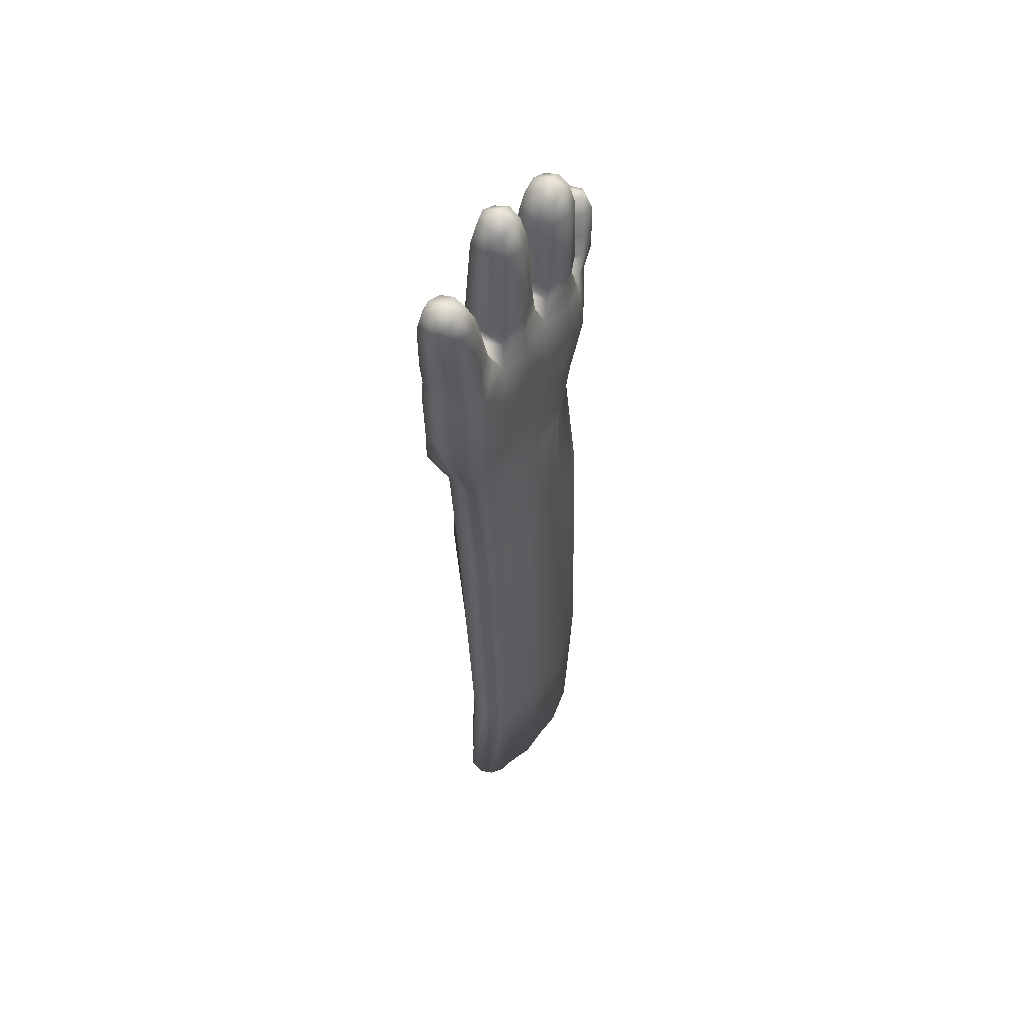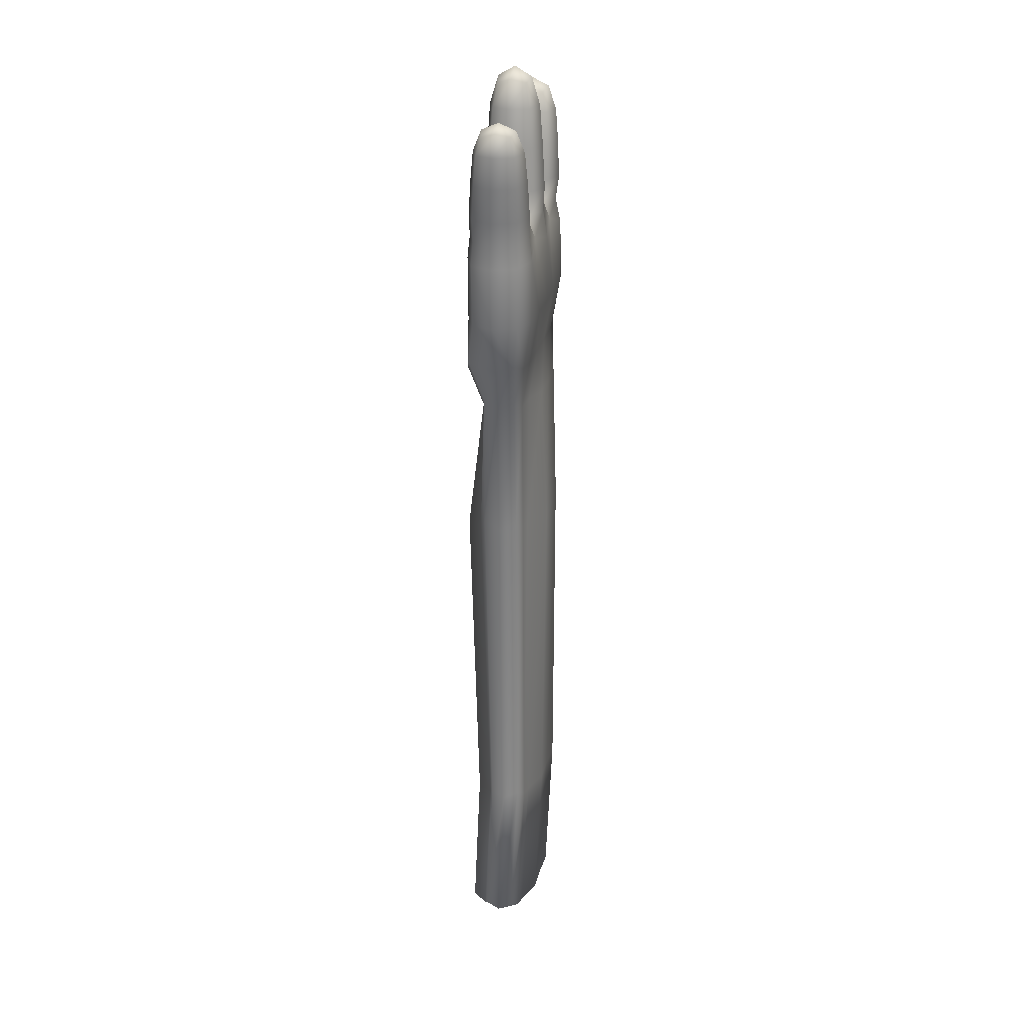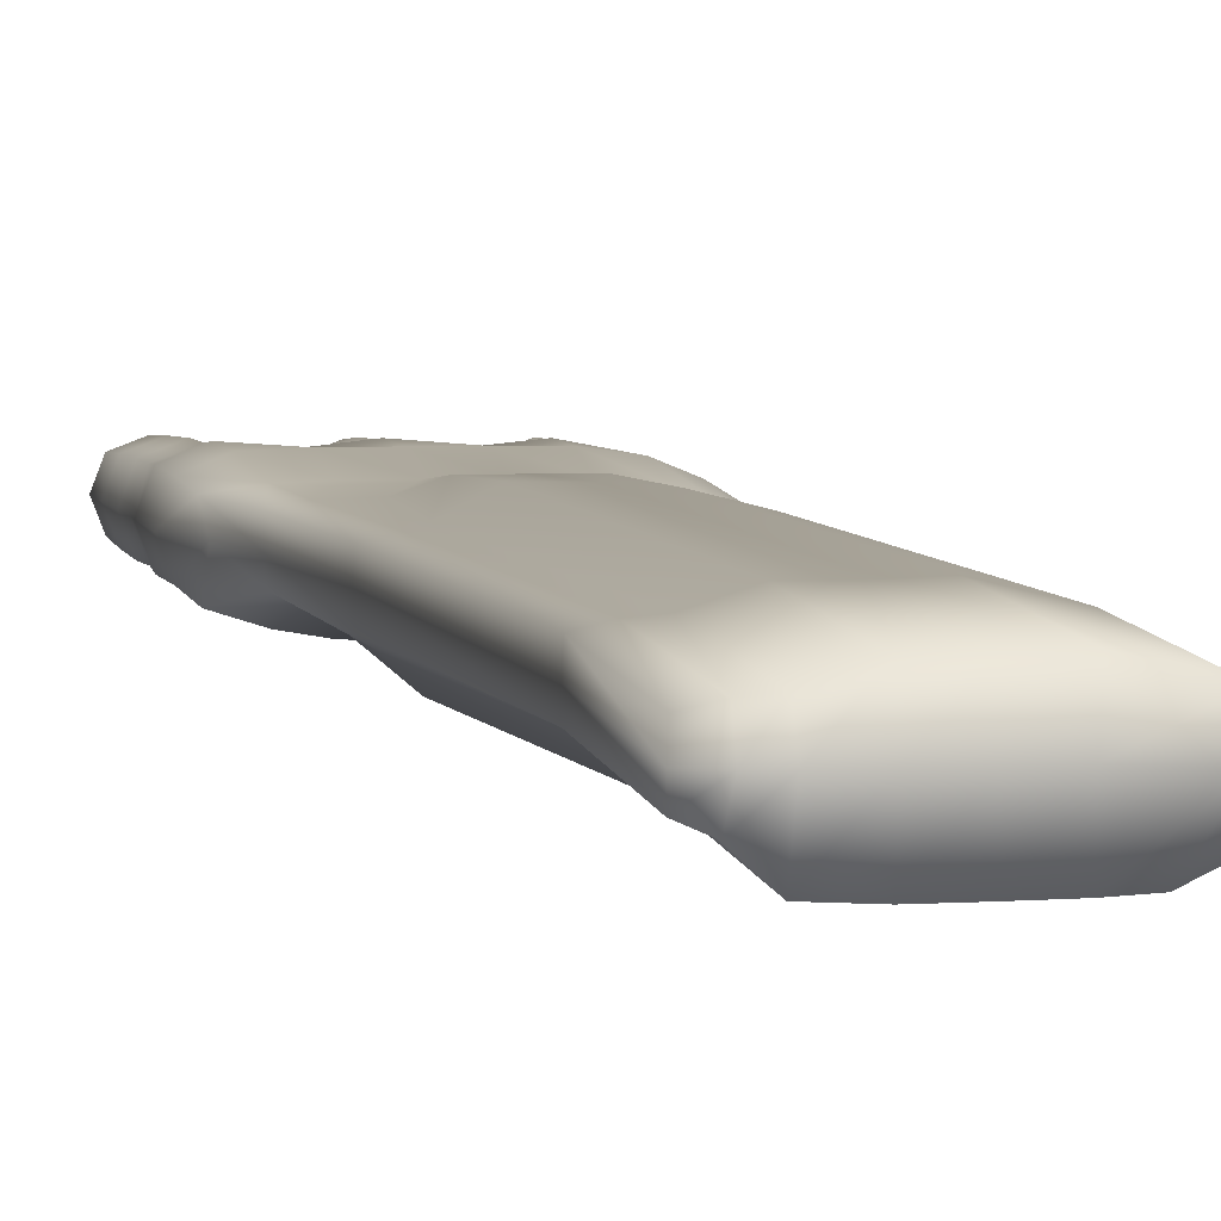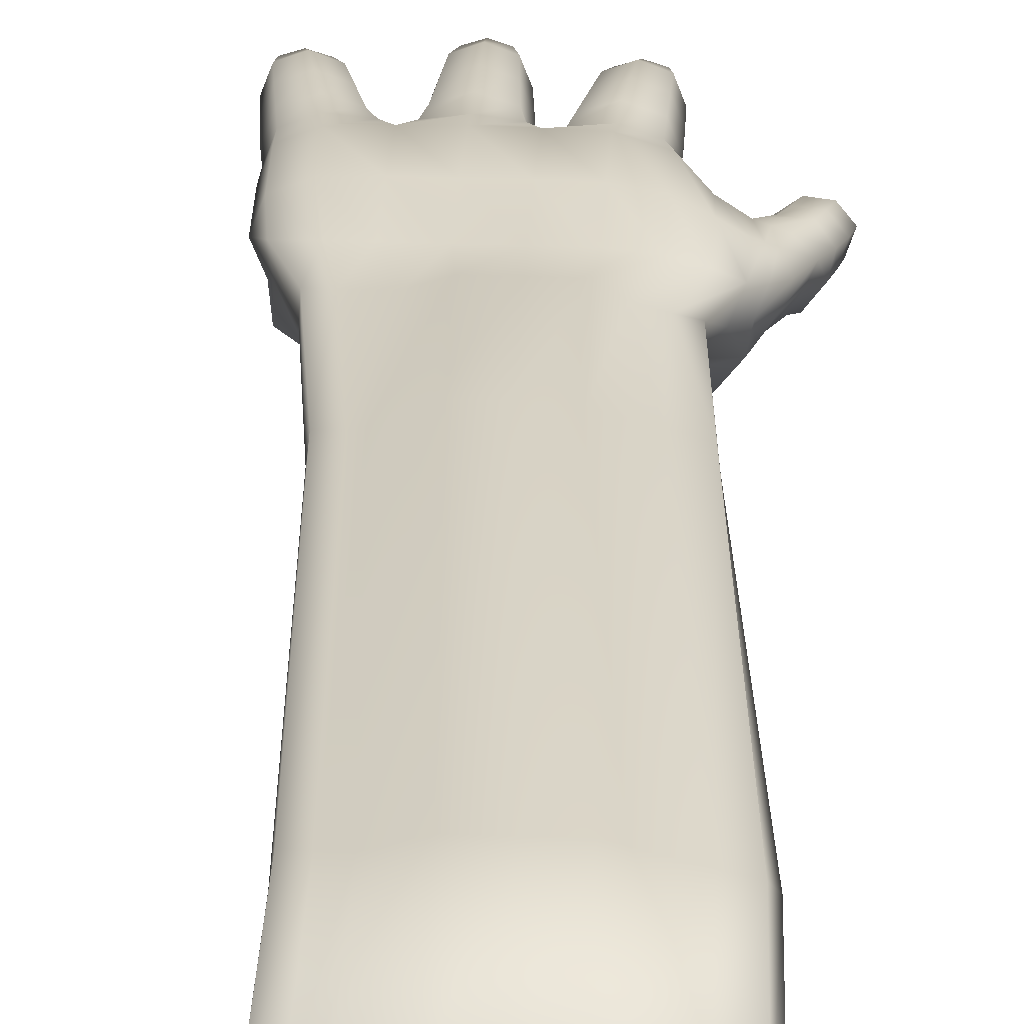
<metadata>
{"format":"obj","ext":"obj","renderer":"f3d","projection":"perspective","resolution":1024,"background":"white","views":[{"elev":53.4,"azim":-56.4,"up":"+Y"},{"elev":25.0,"azim":-77.5,"up":"+Y"},{"elev":5.0,"azim":-10.0,"up":"+Z"},{"elev":27.1,"azim":3.1,"up":"+Z"}]}
</metadata>
<code>
o Cube.009_Cube.005
v -0.4796 2.426 0.06081
v -0.5053 2.785 0.0809
v -0.474 2.43 -0.09682
v -0.5053 2.785 -0.07787
v 0.1718 2.383 0.06875
v 0.1795 2.788 0.08131
v 0.1512 2.361 -0.1753
v 0.174 2.79 -0.09711
v -0.05192 2.379 -0.1483
v -0.2962 2.37 -0.1373
v -0.2995 2.835 -0.09681
v -0.04859 2.837 -0.09763
v -0.2957 2.38 0.08108
v -0.05057 2.38 0.08108
v -0.04859 2.837 0.09763
v -0.2995 2.835 0.09847
v 0.06155 3.254 -0.04807
v 0.1584 3.254 -0.04807
v 0.1584 3.254 0.04807
v 0.06155 3.254 0.04807
v -0.2213 3.341 -0.04779
v -0.125 3.341 -0.04779
v -0.125 3.341 0.04779
v -0.2213 3.341 0.04779
v -0.5399 3.232 0.06401
v -0.5399 3.232 -0.03218
v -0.4429 3.232 0.06401
v -0.4429 3.232 -0.03218
v 0.2381 2.691 -0.1256
v 0.3073 2.414 -0.1268
v 0.3068 2.413 0.00846
v 0.3132 2.683 0.005145
v 0.3757 2.641 -0.153
v 0.4266 2.644 -0.05021
v 0.3448 2.939 -0.1458
v 0.4119 2.931 -0.06058
v 0.4306 2.911 -0.1742
v 0.4806 2.91 -0.09331
v 0.1652 3.078 -0.07084
v 0.1652 3.078 0.07084
v 0.02244 3.078 0.07084
v 0.02244 3.078 -0.07084
v -0.2444 3.126 0.07066
v -0.2444 3.126 -0.07066
v -0.1019 3.126 0.07066
v -0.1019 3.126 -0.07066
v -0.3886 3.064 -0.06182
v -0.3886 3.064 0.08
v -0.5315 3.064 0.08
v -0.5315 3.064 -0.06182
v 0.2739 2.817 -0.1398
v 0.4101 2.777 -0.1872
v 0.4801 2.788 -0.0711
v 0.379 2.809 -0.02367
v -0.4669 2.396 0
v -0.4972 2.574 0.07759
v -0.5353 2.785 0.001516
v -0.4972 2.574 -0.07721
v -0.3831 2.382 -0.1231
v 0.07266 2.792 -0.1143
v 0.1607 2.571 -0.1873
v 0.2043 2.842 -0.009092
v 0.1747 2.562 0.09914
v 0.06917 2.381 0.07954
v -0.4205 2.789 0.1133
v 0.06106 2.373 -0.1639
v -0.1732 2.38 -0.1438
v -0.4205 2.789 -0.1105
v -0.1733 2.802 -0.1145
v -0.3845 2.388 0.07761
v -0.1732 2.38 0.08108
v 0.07368 2.792 0.1129
v -0.1733 2.802 0.1146
v -0.04729 2.912 0
v -0.302 2.909 0.001375
v 0.2805 0.5008 0.0585
v -0.2378 0.5232 -0.08471
v -0.05036 2.573 0.1148
v -0.2961 2.573 0.1149
v -0.2961 2.573 -0.1147
v -0.05036 2.573 -0.1148
v 0.1112 3.267 -0.05808
v 0.1697 3.267 0
v 0.1112 3.267 0.05808
v 0.05263 3.267 0
v 0.1679 3.188 -0.0635
v 0.1622 2.954 0.07604
v 0.03994 3.188 0.0635
v 0.003285 2.959 -0.07763
v -0.1732 3.356 -0.05772
v -0.1732 3.356 0.05772
v -0.115 3.356 0
v -0.2313 3.356 0
v -0.2369 3.26 0.06322
v -0.2534 2.983 -0.07747
v -0.1094 3.26 0.06322
v -0.09307 2.983 -0.07755
v -0.5522 3.245 0.01641
v -0.4937 3.245 0.07452
v -0.4937 3.245 -0.0417
v -0.4351 3.245 0.01641
v -0.4156 3.169 -0.0502
v -0.3597 2.952 0.08234
v -0.5437 3.169 0.07691
v -0.5164 2.945 -0.07105
v 0.25 2.567 -0.1868
v 0.2776 2.371 -0.05286
v 0.2645 2.733 -0.0524
v 0.3133 2.548 0.02912
v 0.248 2.7 0.04067
v 0.2166 2.711 -0.1042
v 0.2502 2.369 -0.1786
v 0.2463 2.394 0.04264
v 0.4039 2.634 -0.09933
v 0.3781 2.669 -0.01342
v 0.2778 2.672 -0.1681
v 0.3395 2.531 -0.1327
v 0.384 2.511 -0.02687
v 0.3739 2.946 -0.1008
v 0.4615 2.916 -0.1362
v 0.4533 2.929 -0.06908
v 0.3839 2.938 -0.1722
v 0.3032 2.893 -0.1475
v 0.4004 2.699 -0.1737
v 0.4569 2.712 -0.05948
v 0.3999 2.885 -0.03773
v 0.1615 2.954 -0.07745
v 0.1679 3.188 0.0635
v 0.003285 2.959 0.07763
v 0.03994 3.188 -0.0635
v 0.09383 3.078 -0.0974
v 0.09383 3.078 0.0974
v -0.004338 3.078 0
v 0.192 3.078 0
v -0.2534 2.983 0.07764
v -0.2369 3.26 -0.06322
v -0.09307 2.983 0.07755
v -0.1094 3.26 -0.06322
v -0.07523 3.126 0
v -0.1732 3.126 -0.09716
v -0.1732 3.126 0.09716
v -0.2711 3.126 0
v -0.3597 2.952 -0.07301
v -0.4156 3.169 0.07691
v -0.5164 2.945 0.08052
v -0.5437 3.169 -0.0502
v -0.4601 3.064 -0.08841
v -0.4601 3.064 0.1066
v -0.5583 3.064 0.009093
v -0.3618 3.064 0.009093
v 0.2531 2.744 -0.1322
v 0.4254 2.86 -0.1901
v 0.4943 2.86 -0.0818
v 0.3553 2.737 -0.00982
v 0.4401 2.8 -0.02665
v 0.3172 2.813 -0.07407
v 0.4585 2.774 -0.1293
v 0.3186 2.797 -0.1997
v -0.5265 2.571 0.00019
v 0.06432 2.573 -0.1659
v 0.2354 2.761 -0.02956
v -0.4133 2.571 0.1112
v -0.1764 0.5138 -0.1429
v -0.3918 3.17 0.0134
v 0.192 3.189 0
v -0.2607 3.261 0
v -0.2817 0.5606 0.03473
v -0.2888 0.5372 -0.0156
v 0.06995 2.569 0.1136
v -0.1732 2.572 0.1155
v -0.4133 2.571 -0.1108
v -0.1732 2.572 -0.1155
v 0.1136 3.294 0
v 0.0161 3.189 0
v 0.1041 3.189 0.08727
v 0.1041 3.189 -0.08727
v -0.1732 3.389 0
v -0.1732 3.261 0.08687
v -0.1732 3.261 -0.08687
v -0.0856 3.261 0
v -0.4985 3.271 0.01745
v -0.5679 3.17 0.0134
v -0.4799 3.17 0.1007
v -0.4799 3.17 -0.07394
v 0.3445 2.882 -0.2014
v 0.2165 2.562 -0.182
v 0.2524 2.544 0.06669
v -0.2846 0.5598 -0.06561
v 0.3625 2.493 -0.07918
v 0.2718 2.615 -0.1646
v 0.358 2.58 0.000463
v 0.4212 2.949 -0.1212
v 0.4749 2.852 -0.1381
v 0.3399 2.892 -0.08531
v 0.4564 2.874 -0.04005
v 0.08285 2.953 -0.105
v 0.08302 2.953 0.1047
v -0.02363 2.966 0
v 0.1908 2.958 -0.001063
v -0.06593 2.989 0
v -0.1732 2.978 -0.105
v -0.1732 2.978 0.105
v -0.2807 2.989 0.000155
v -0.4391 2.946 -0.09996
v -0.4391 2.946 0.1094
v -0.5451 2.945 0.004736
v -0.3329 2.958 0.004701
v 0.4194 2.73 -0.01492
v 0.2906 2.748 -0.06111
v 0.4425 2.697 -0.1154
v 0.283 2.723 -0.19
v -0.404 2.265 -0.05888
v -0.4112 2.238 -0.005418
v -0.4095 2.263 0.0494
v -0.2433 2.222 -0.07897
v -0.3466 2.229 -0.07526
v 0.1198 2.224 0.05668
v 0.1438 2.224 -0.08218
v -0.04739 2.222 0.09711
v 0.0613 2.222 0.09616
v 0.05974 2.222 -0.07937
v -0.0474 2.222 -0.07897
v -0.1584 2.222 -0.07897
v -0.3472 2.229 0.06471
v -0.2433 2.222 0.06785
v -0.1584 2.222 0.09694
v 0.2404 2.275 0.001596
v 0.2171 2.24 -0.05001
v 0.1903 2.244 -0.07635
v 0.1568 2.234 -0.07626
v 0.1872 2.234 0.03305
v 0.2037 0.5216 -0.1443
v 0.03141 0.5139 0.08999
v 0.1334 0.5083 0.09379
v 0.1268 0.5138 -0.147
v 0.03101 0.5119 -0.1478
v -0.07178 0.511 -0.1481
v -0.2287 0.5274 0.0518
v -0.1728 0.5162 0.0579
v -0.07192 0.5134 0.09049
v 0.3701 0.5531 -0.009615
v 0.3449 0.5425 -0.05501
v 0.3191 0.5509 -0.09258
v 0.2928 0.5332 -0.1048
v 0.3499 0.5271 0.02568
v 0.06069 1.729 -0.1484
v 0.1429 1.73 -0.1451
v -0.3535 1.741 -0.01051
v 0.1962 1.738 -0.09846
v 0.1863 1.726 0.07871
v -0.1625 1.725 0.1195
v 0.2242 1.739 -0.09165
v 0.07006 1.726 0.108
v -0.0411 1.725 0.1163
v -0.2586 1.727 0.06674
v 0.2459 1.747 -0.05244
v -0.2902 1.734 0.05702
v -0.3482 1.767 0.04133
v -0.2664 1.728 -0.1515
v -0.3477 1.769 -0.07324
v -0.3179 1.734 -0.09594
v 0.2734 1.749 -0.004812
v 0.2673 1.74 0.0468
v -0.151 1.729 -0.1589
v -0.04176 1.73 -0.1632
v 0.1586 2.874 0.06821
v -0.00977 2.897 -0.07647
v 0.1559 2.874 -0.07617
v -0.00977 2.897 0.076
v 0.07758 2.875 -0.09561
v 0.0781 2.875 0.09444
v -0.02091 2.932 -0.000235
v 0.1818 2.899 -0.004653
v -0.2661 2.91 -0.07834
v -0.08119 2.91 -0.07874
v -0.2661 2.91 0.0792
v -0.08119 2.91 0.07879
v -0.0684 2.947 2.2e-05
v -0.1733 2.893 -0.09867
v -0.1733 2.893 0.09877
v -0.2795 2.946 0.00071
v -0.3345 2.893 0.0859
v -0.5064 2.865 -0.07047
v -0.3345 2.893 -0.08038
v -0.5064 2.865 0.07671
v -0.4296 2.868 -0.09963
v -0.4296 2.868 0.1058
v -0.5343 2.865 0.00312
v -0.323 2.931 0.003036
v 0.3456 2.676 -0.004136
v 0.2579 2.681 -0.1468
v 0.3234 2.472 -0.1297
v 0.3454 2.462 -0.009205
v 0.4326 2.93 -0.06483
v 0.3644 2.938 -0.159
v 0.4095 2.805 -0.02516
v 0.2962 2.807 -0.1697
v 0.3238 2.888 -0.1744
v 0.32 2.432 -0.06602
v 0.2609 2.579 -0.1764
v 0.3356 2.564 0.01479
v 0.3975 2.947 -0.111
v 0.4281 2.879 -0.03889
v 0.3874 2.733 -0.01237
v 0.2681 2.734 -0.1611
v 0.288 -0.05296 -0.04976
v 0.2896 -0.05359 0.03133
v -0.2287 -0.03118 -0.1119
v -0.1673 -0.04057 -0.1701
v -0.2725 0.00618 0.007556
v -0.2797 -0.01723 -0.04278
v -0.2755 0.005399 -0.09279
v 0.2128 -0.03278 -0.1715
v 0.04052 -0.04055 0.06281
v 0.1425 -0.04613 0.06662
v 0.136 -0.04059 -0.1741
v 0.04011 -0.04255 -0.175
v -0.06268 -0.04338 -0.1753
v -0.2196 -0.02704 0.02463
v -0.1637 -0.03818 0.03073
v -0.06282 -0.04102 0.06332
v -0.1582 -0.05329 -0.04253
v 0.03931 -0.05007 -0.04274
v 0.3792 -0.001369 -0.03679
v 0.354 -0.0119 -0.08219
v 0.3282 -0.003516 -0.1198
v 0.3019 -0.02122 -0.1319
v 0.359 -0.02734 -0.001489
v 0.1348 -0.0504 -0.0435
v -0.2158 -0.04206 -0.04267
v -0.05908 -0.05216 -0.04266
v 0.317 -0.03101 -0.06244
f 1 56 159 55
f 56 2 57 159
f 159 57 4 58
f 55 159 58 3
f 9 81 160 66
f 81 12 60 160
f 160 60 8 61
f 66 160 61 7
f 8 62 161 111
f 62 6 110 161
f 161 110 32 108
f 111 161 108 29
f 13 79 162 70
f 79 16 65 162
f 162 65 2 56
f 70 162 56 1
f 5 64 220 217
f 7 112 230 218
f 14 71 226 219
f 64 14 219 220
f 48 150 164 144
f 150 47 102 164
f 164 102 28 101
f 144 164 101 27
f 40 134 165 128
f 134 39 86 165
f 165 86 18 83
f 128 165 83 19
f 44 142 166 136
f 142 43 94 166
f 166 94 24 93
f 136 166 93 21
f 112 30 229 230
f 10 67 223 215
f 71 13 225 226
f 67 9 222 223
f 13 70 224 225
f 30 107 228 229
f 9 66 221 222
f 70 1 214 224
f 5 63 169 64
f 63 6 72 169
f 169 72 15 78
f 64 169 78 14
f 14 78 170 71
f 78 15 73 170
f 170 73 16 79
f 71 170 79 13
f 3 58 171 59
f 58 4 68 171
f 171 68 11 80
f 59 171 80 10
f 10 80 172 67
f 80 11 69 172
f 172 69 12 81
f 67 172 81 9
f 18 82 173 83
f 82 17 85 173
f 173 85 20 84
f 83 173 84 19
f 42 133 174 130
f 133 41 88 174
f 174 88 20 85
f 130 174 85 17
f 41 132 175 88
f 132 40 128 175
f 175 128 19 84
f 88 175 84 20
f 39 131 176 86
f 131 42 130 176
f 176 130 17 82
f 86 176 82 18
f 22 90 177 92
f 90 21 93 177
f 177 93 24 91
f 92 177 91 23
f 43 141 178 94
f 141 45 96 178
f 178 96 23 91
f 94 178 91 24
f 46 140 179 138
f 140 44 136 179
f 179 136 21 90
f 138 179 90 22
f 45 139 180 96
f 139 46 138 180
f 180 138 22 92
f 96 180 92 23
f 28 100 181 101
f 100 26 98 181
f 181 98 25 99
f 101 181 99 27
f 50 149 182 146
f 149 49 104 182
f 182 104 25 98
f 146 182 98 26
f 49 148 183 104
f 148 48 144 183
f 183 144 27 99
f 104 183 99 25
f 47 147 184 102
f 147 50 146 184
f 184 146 26 100
f 102 184 100 28
f 52 158 185 152
f 297 51 123 298
f 298 123 35 295
f 152 185 122 37
f 7 61 186 112
f 61 8 111 186
f 186 111 29 106
f 112 186 106 30
f 6 63 187 110
f 63 5 113 187
f 187 113 31 109
f 110 187 109 32
f 107 31 227 228
f 66 7 218 221
f 3 59 216 212
f 1 55 213 214
f 292 117 189 299
f 117 33 114 189
f 189 114 34 118
f 299 189 118 293
f 292 300 190 117
f 291 116 190 300
f 33 117 190 116
f 290 301 191 115
f 293 118 191 301
f 34 115 191 118
f 295 302 192 122
f 302 294 121 192
f 192 121 38 120
f 122 192 120 37
f 53 157 193 153
f 157 52 152 193
f 193 152 37 120
f 153 193 120 38
f 51 156 194 123
f 156 54 126 194
f 194 126 36 119
f 123 194 119 35
f 296 155 195 303
f 155 53 153 195
f 195 153 38 121
f 303 195 121 294
f 268 270 196 127
f 270 267 89 196
f 196 89 42 131
f 127 196 131 39
f 269 271 197 129
f 271 266 87 197
f 197 87 40 132
f 129 197 132 41
f 267 272 198 89
f 272 269 129 198
f 198 129 41 133
f 89 198 133 42
f 266 273 199 87
f 273 268 127 199
f 199 127 39 134
f 87 199 134 40
f 277 278 200 137
f 278 275 97 200
f 200 97 46 139
f 137 200 139 45
f 275 279 201 97
f 279 274 95 201
f 201 95 44 140
f 97 201 140 46
f 276 280 202 135
f 280 277 137 202
f 202 137 45 141
f 135 202 141 43
f 274 281 203 95
f 281 276 135 203
f 203 135 43 142
f 95 203 142 44
f 284 286 204 143
f 286 283 105 204
f 204 105 50 147
f 143 204 147 47
f 285 287 205 145
f 287 282 103 205
f 205 103 48 148
f 145 205 148 49
f 283 288 206 105
f 288 285 145 206
f 206 145 49 149
f 105 206 149 50
f 282 289 207 103
f 289 284 143 207
f 207 143 47 150
f 103 207 150 48
f 290 115 208 304
f 115 34 125 208
f 208 125 53 155
f 304 208 155 296
f 29 108 209 151
f 108 32 154 209
f 209 154 54 156
f 151 209 156 51
f 34 114 210 125
f 114 33 124 210
f 210 124 52 157
f 125 210 157 53
f 33 116 211 124
f 291 29 151 305
f 305 151 51 297
f 124 211 158 52
f 247 249 244 232
f 246 247 232 235
f 254 251 240 233
f 248 260 188 168
f 249 252 243 244
f 250 253 234 76
f 251 255 239 240
f 252 256 242 243
f 253 254 233 234
f 255 257 238 239
f 256 262 241 242
f 257 258 167 238
f 259 264 237 163
f 260 261 77 188
f 262 263 245 241
f 264 265 236 237
f 113 5 217 231
f 55 3 212 213
f 31 113 231 227
f 59 10 215 216
f 245 76 307 328
f 236 235 316 317
f 168 188 312 311
f 232 244 327 313
f 235 232 313 316
f 233 240 321 314
f 167 168 311 310
f 244 243 326 327
f 76 234 315 307
f 240 239 320 321
f 243 242 325 326
f 234 233 314 315
f 239 238 319 320
f 242 241 324 325
f 238 167 310 319
f 163 237 318 309
f 258 248 168 167
f 265 246 235 236
f 263 250 76 245
f 261 259 163 77
f 216 215 259 261
f 231 217 250 263
f 222 221 246 265
f 214 213 248 258
f 223 222 265 264
f 227 231 263 262
f 212 216 261 260
f 215 223 264 259
f 224 214 258 257
f 228 227 262 256
f 225 224 257 255
f 220 219 254 253
f 229 228 256 252
f 226 225 255 251
f 217 220 253 250
f 230 229 252 249
f 213 212 260 248
f 219 226 251 254
f 221 218 247 246
f 218 230 249 247
f 62 8 268 273
f 6 62 273 266
f 74 15 269 272
f 12 74 272 267
f 72 6 266 271
f 15 72 271 269
f 60 12 267 270
f 8 60 270 268
f 75 16 276 281
f 11 75 281 274
f 73 15 277 280
f 16 73 280 276
f 69 11 274 279
f 12 69 279 275
f 74 12 275 278
f 15 74 278 277
f 75 11 284 289
f 16 75 289 282
f 57 2 285 288
f 4 57 288 283
f 65 16 282 287
f 2 65 287 285
f 68 4 283 286
f 11 68 286 284
f 211 305 297 158
f 116 291 305 211
f 154 304 296 54
f 32 290 304 154
f 126 303 294 36
f 54 296 303 126
f 119 36 294 302
f 35 119 302 295
f 31 293 301 109
f 32 109 301 290
f 29 291 300 106
f 30 106 300 292
f 107 299 293 31
f 30 292 299 107
f 185 298 295 122
f 158 297 298 185
f 317 316 329 323
f 316 313 306 329
f 329 306 307 315
f 323 329 315 314
f 312 308 330 311
f 308 309 322 330
f 330 322 320 319
f 311 330 319 310
f 309 318 331 322
f 318 317 323 331
f 331 323 314 321
f 322 331 321 320
f 307 306 332 328
f 306 313 327 332
f 332 327 326 325
f 328 332 325 324
f 77 163 309 308
f 237 236 317 318
f 241 245 328 324
f 188 77 308 312

</code>
